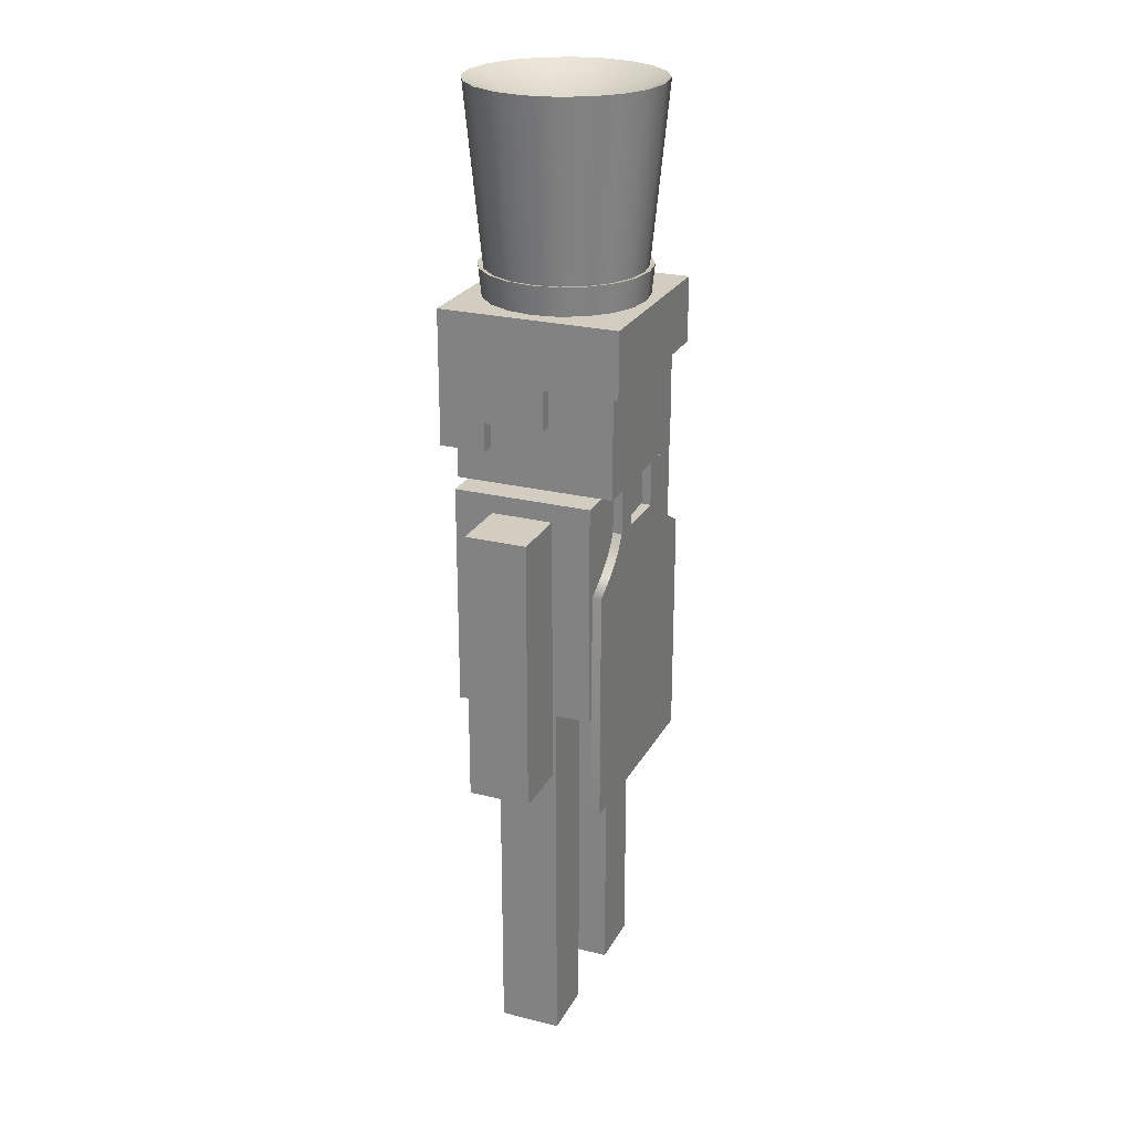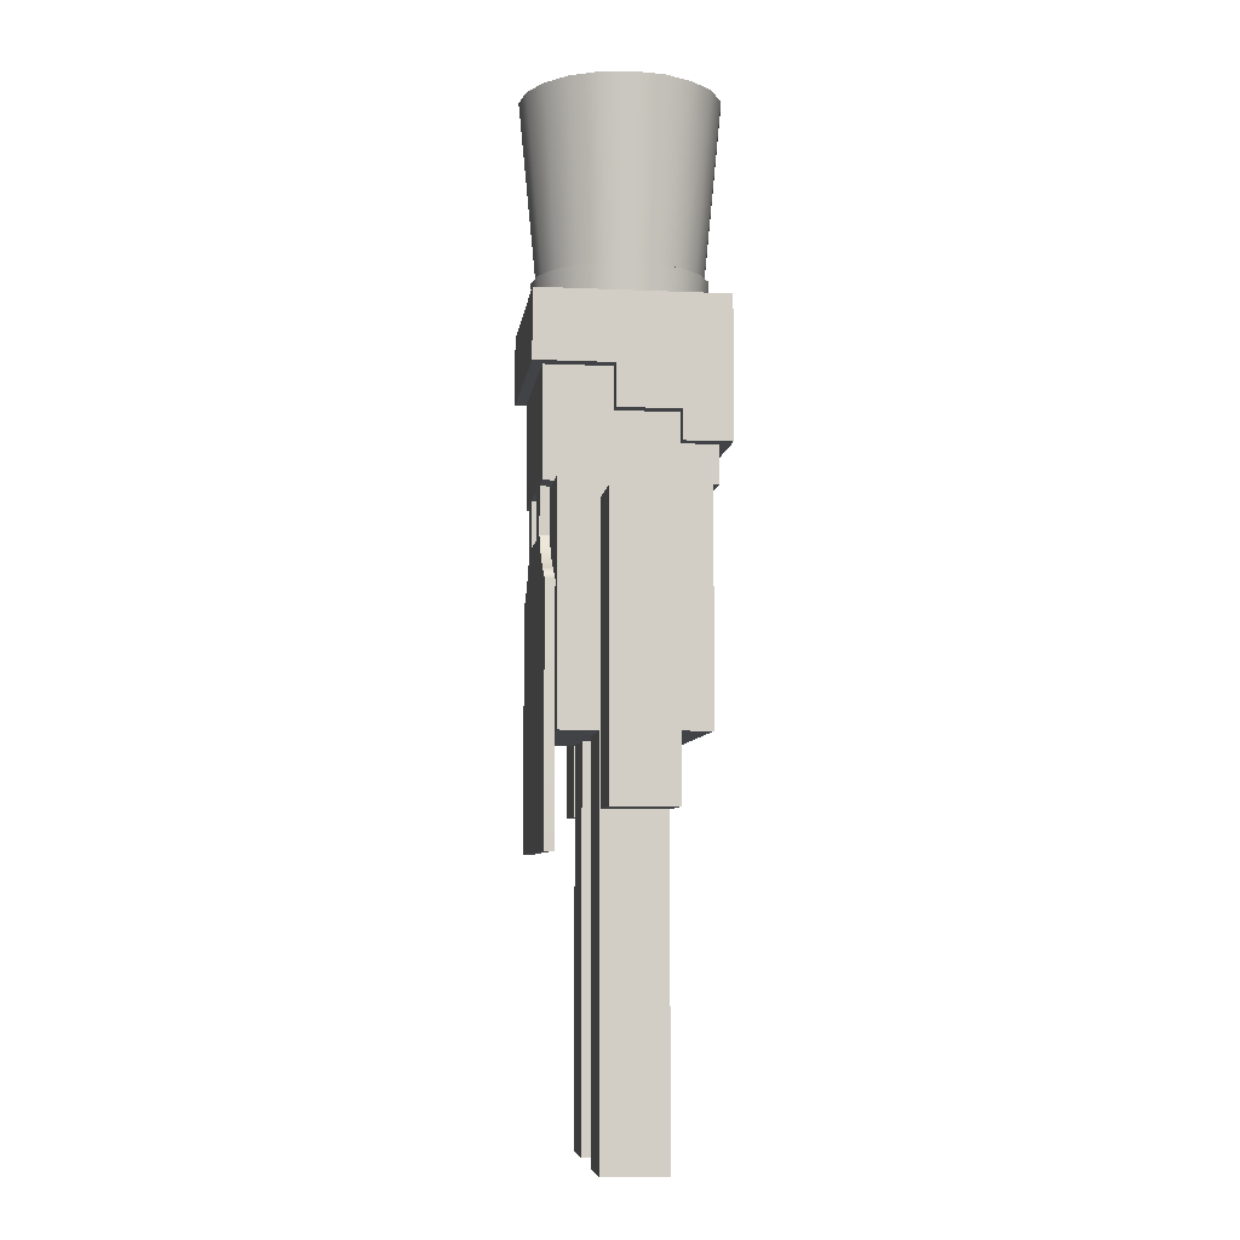
<metadata>
{"format":"obj","ext":"obj","renderer":"f3d","projection":"perspective","resolution":1024,"background":"white","views":[{"elev":24.3,"azim":-67.6,"up":"+Y"},{"elev":-7.0,"azim":82.7,"up":"+Y"}]}
</metadata>
<code>
g default
v -0.8596 1.831 0.1545
v -0.8596 1.831 -0.1545
v -0.8596 1.57 0.1545
v -0.8596 1.57 -0.1545
v -0.5505 1.57 0.1545
v -0.5505 1.57 -0.1545
v -0.5505 1.831 0.1545
v -0.5505 1.831 -0.1545
g Hand_Left Arm_Left ChefCharacter
f 1 2 4 3
f 3 4 6 5
f 5 6 8 7
f 7 8 2 1
f 2 8 6 4
f 7 1 3 5
g default
v -0.5042 0.001067 -0.1545
v -0.5042 0.001067 0.1545
v -0.5042 2.058 -0.1545
v -0.5042 2.058 0.1545
v -0.1951 2.058 -0.1545
v -0.1951 2.058 0.1545
v -0.1951 0.001067 -0.1545
v -0.1951 0.001067 0.1545
g ChefCharacter Leg_Left
f 9 10 12 11
f 11 12 14 13
f 13 14 16 15
f 15 16 10 9
f 10 16 14 12
f 15 9 11 13
g default
v 0.1194 3.909 0.3675
v 0.2271 3.909 0.3126
v 0.3126 3.909 0.2271
v 0.3675 3.909 0.1194
v 0.3864 3.909 0
v 0.3675 3.909 -0.1194
v 0.3126 3.909 -0.2271
v 0.2271 3.909 -0.3126
v 0.1194 3.909 -0.3675
v 0 3.909 -0.3864
v -0.1194 3.909 -0.3675
v -0.2271 3.909 -0.3126
v -0.3126 3.909 -0.2271
v -0.3675 3.909 -0.1194
v -0.3864 3.909 -0
v -0.3675 3.909 0.1194
v -0.3126 3.909 0.2271
v -0.2271 3.909 0.3126
v -0.1194 3.909 0.3675
v 0 3.909 0.3864
v 0.1499 4.925 0.4614
v 0.2851 4.925 0.3925
v 0.3925 4.925 0.2851
v 0.4614 4.925 0.1499
v 0.4851 4.925 0
v 0.4614 4.925 -0.1499
v 0.3925 4.925 -0.2851
v 0.2851 4.925 -0.3925
v 0.1499 4.925 -0.4614
v -0 4.925 -0.4851
v -0.1499 4.925 -0.4614
v -0.2851 4.925 -0.3925
v -0.3925 4.925 -0.2851
v -0.4614 4.925 -0.1499
v -0.4851 4.925 -0
v -0.4614 4.925 0.1499
v -0.3925 4.925 0.2851
v -0.2851 4.925 0.3925
v -0.1499 4.925 0.4614
v -0 4.925 0.4851
v 0 3.909 0
v -0 4.721 0
v -0.2349 4.045 0.3233
v -0.3233 4.045 0.2349
v -0.38 4.045 0.1235
v -0.3996 4.045 -0
v -0.38 4.045 -0.1235
v -0.3233 4.045 -0.2349
v -0.2349 4.045 -0.3233
v -0.1235 4.045 -0.38
v -0 4.045 -0.3996
v 0.1235 4.045 -0.38
v 0.2349 4.045 -0.3233
v 0.3233 4.045 -0.2349
v 0.38 4.045 -0.1235
v 0.3996 4.045 0
v 0.38 4.045 0.1235
v 0.3233 4.045 0.2349
v 0.2349 4.045 0.3233
v 0.1235 4.045 0.38
v -0 4.045 0.3996
v -0.1235 4.045 0.38
v 0.1268 3.905 0.3903
v 0.2412 3.905 0.332
v 0.2494 4.049 0.3433
v 0.1311 4.049 0.4036
v 0.332 3.905 0.2412
v 0.3433 4.049 0.2494
v 0.3903 3.905 0.1268
v 0.4036 4.049 0.1311
v 0.4103 3.905 0
v 0.4243 4.049 0
v 0.3903 3.905 -0.1268
v 0.4036 4.049 -0.1311
v 0.332 3.905 -0.2412
v 0.3433 4.049 -0.2494
v 0.2412 3.905 -0.332
v 0.2494 4.049 -0.3433
v 0.1268 3.905 -0.3903
v 0.1311 4.049 -0.4036
v -0 3.905 -0.4103
v -0 4.049 -0.4243
v -0.1268 3.905 -0.3903
v -0.1311 4.049 -0.4036
v -0.2412 3.905 -0.332
v -0.2494 4.049 -0.3433
v -0.332 3.905 -0.2412
v -0.3433 4.049 -0.2494
v -0.3903 3.905 -0.1268
v -0.4036 4.049 -0.1311
v -0.4103 3.905 -0
v -0.4243 4.049 -0
v -0.3903 3.905 0.1268
v -0.4036 4.049 0.1311
v -0.332 3.905 0.2412
v -0.3433 4.049 0.2494
v -0.2412 3.905 0.332
v -0.2494 4.049 0.3433
v -0.1268 3.905 0.3903
v -0.1311 4.049 0.4036
v -0 3.905 0.4103
v -0 4.049 0.4243
g ChefCharacter ChefHat Head
f 79 80 81 82
f 80 83 84 81
f 83 85 86 84
f 85 87 88 86
f 87 89 90 88
f 89 91 92 90
f 91 93 94 92
f 93 95 96 94
f 95 97 98 96
f 97 99 100 98
f 99 101 102 100
f 101 103 104 102
f 103 105 106 104
f 105 107 108 106
f 107 109 110 108
f 109 111 112 110
f 111 113 114 112
f 113 115 116 114
f 115 117 118 116
f 117 79 82 118
f 18 17 57
f 19 18 57
f 20 19 57
f 21 20 57
f 22 21 57
f 23 22 57
f 24 23 57
f 25 24 57
f 26 25 57
f 27 26 57
f 28 27 57
f 29 28 57
f 30 29 57
f 31 30 57
f 32 31 57
f 33 32 57
f 34 33 57
f 35 34 57
f 36 35 57
f 17 36 57
f 37 38 58
f 38 39 58
f 39 40 58
f 40 41 58
f 41 42 58
f 42 43 58
f 43 44 58
f 44 45 58
f 45 46 58
f 46 47 58
f 47 48 58
f 48 49 58
f 49 50 58
f 50 51 58
f 51 52 58
f 52 53 58
f 53 54 58
f 54 55 58
f 55 56 58
f 56 37 58
f 60 59 54 53
f 61 60 53 52
f 62 61 52 51
f 63 62 51 50
f 64 63 50 49
f 65 64 49 48
f 66 65 48 47
f 67 66 47 46
f 68 67 46 45
f 69 68 45 44
f 70 69 44 43
f 71 70 43 42
f 72 71 42 41
f 73 72 41 40
f 74 73 40 39
f 75 74 39 38
f 76 75 38 37
f 77 76 37 56
f 78 77 56 55
f 59 78 55 54
f 17 18 80 79
f 75 76 82 81
f 18 19 83 80
f 74 75 81 84
f 19 20 85 83
f 73 74 84 86
f 20 21 87 85
f 72 73 86 88
f 21 22 89 87
f 71 72 88 90
f 22 23 91 89
f 70 71 90 92
f 23 24 93 91
f 69 70 92 94
f 24 25 95 93
f 68 69 94 96
f 25 26 97 95
f 67 68 96 98
f 26 27 99 97
f 66 67 98 100
f 27 28 101 99
f 65 66 100 102
f 28 29 103 101
f 64 65 102 104
f 29 30 105 103
f 63 64 104 106
f 30 31 107 105
f 62 63 106 108
f 31 32 109 107
f 61 62 108 110
f 32 33 111 109
f 60 61 110 112
f 33 34 113 111
f 59 60 112 114
f 34 35 115 113
f 78 59 114 116
f 35 36 117 115
f 77 78 116 118
f 36 17 79 117
f 76 77 118 82
g default
v 0.1955 0.001067 -0.1545
v 0.1955 0.001067 0.1545
v 0.1955 2.058 -0.1545
v 0.1955 2.058 0.1545
v 0.5045 2.058 -0.1545
v 0.5045 2.058 0.1545
v 0.5045 0.001067 -0.1545
v 0.5045 0.001067 0.1545
g ChefCharacter Leg_Right
f 119 120 122 121
f 121 122 124 123
f 123 124 126 125
f 125 126 120 119
f 120 126 124 122
f 125 119 121 123
g default
v 0.8596 1.831 -0.1545
v 0.8596 1.831 0.1545
v 0.8596 1.57 -0.1545
v 0.8596 1.57 0.1545
v 0.5505 1.57 -0.1545
v 0.5505 1.57 0.1545
v 0.5505 1.831 -0.1545
v 0.5505 1.831 0.1545
g ChefCharacter Right_Hand Right_Arm
f 127 128 130 129
f 129 130 132 131
f 131 132 134 133
f 133 134 128 127
f 128 134 132 130
f 133 127 129 131
g default
v -0.4027 3.038 -0.4027
v -0.4027 3.038 0.4027
v -0.4027 3.844 -0.4027
v -0.4027 3.844 0.4027
v 0.4027 3.844 -0.4027
v 0.4027 3.844 0.4027
v 0.4027 3.038 -0.4027
v 0.4027 3.038 0.4027
g ChefCharacter Head
f 135 136 138 137
f 137 138 140 139
f 139 140 142 141
f 141 142 136 135
f 136 142 140 138
f 141 135 137 139
g default
v -0.4777 3.221 -0.4556
v -0.4777 3.221 -0.2239
v -0.4777 3.903 -0.4556
v -0.4777 3.903 -0.2239
v 0.4777 3.903 -0.4556
v 0.4777 3.903 -0.2239
v 0.4777 3.221 -0.4556
v 0.4777 3.221 -0.2239
v -0.4777 3.569 -0.2239
v -0.4777 3.569 -0.4556
v 0.4777 3.569 -0.4556
v 0.4777 3.569 -0.2239
v 0.4777 3.569 0.4564
v -0.4777 3.569 0.4564
v 0.4777 3.903 0.4564
v -0.4777 3.903 0.4564
v -0.4777 3.365 -0.2239
v -0.4777 3.365 -0.4556
v 0.4777 3.365 -0.4556
v 0.4777 3.365 -0.2239
v 0.4777 3.365 0.07835
v -0.4777 3.365 0.07835
v 0.4777 3.569 0.07835
v -0.4777 3.569 0.07835
g ChefCharacter Head Hair
f 143 144 159 160
f 145 146 148 147
f 161 162 150 149
f 149 150 144 143
f 144 150 162 159
f 149 143 160 161
f 152 151 146 145
f 153 152 145 147
f 147 148 154 153
f 156 155 157 158
f 151 154 155 156
f 154 148 157 155
f 148 146 158 157
f 146 151 156 158
f 160 159 151 152
f 161 160 152 153
f 153 154 162 161
f 164 163 165 166
f 159 162 163 164
f 162 154 165 163
f 154 151 166 165
f 151 159 164 166
g default
v 0.1194 3.909 0.3675
v 0.2271 3.909 0.3126
v 0.3126 3.909 0.2271
v 0.3675 3.909 0.1194
v 0.3864 3.909 0
v 0.3675 3.909 -0.1194
v 0.3126 3.909 -0.2271
v 0.2271 3.909 -0.3126
v 0.1194 3.909 -0.3675
v 0 3.909 -0.3864
v -0.1194 3.909 -0.3675
v -0.2271 3.909 -0.3126
v -0.3126 3.909 -0.2271
v -0.3675 3.909 -0.1194
v -0.3864 3.909 -0
v -0.3675 3.909 0.1194
v -0.3126 3.909 0.2271
v -0.2271 3.909 0.3126
v -0.1194 3.909 0.3675
v 0 3.909 0.3864
v 0.1499 4.925 0.4614
v 0.2851 4.925 0.3925
v 0.3925 4.925 0.2851
v 0.4614 4.925 0.1499
v 0.4851 4.925 0
v 0.4614 4.925 -0.1499
v 0.3925 4.925 -0.2851
v 0.2851 4.925 -0.3925
v 0.1499 4.925 -0.4614
v -0 4.925 -0.4851
v -0.1499 4.925 -0.4614
v -0.2851 4.925 -0.3925
v -0.3925 4.925 -0.2851
v -0.4614 4.925 -0.1499
v -0.4851 4.925 -0
v -0.4614 4.925 0.1499
v -0.3925 4.925 0.2851
v -0.2851 4.925 0.3925
v -0.1499 4.925 0.4614
v -0 4.925 0.4851
v 0 3.909 0
v -0 4.721 0
v -0.2349 4.045 0.3233
v -0.3233 4.045 0.2349
v -0.38 4.045 0.1235
v -0.3996 4.045 -0
v -0.38 4.045 -0.1235
v -0.3233 4.045 -0.2349
v -0.2349 4.045 -0.3233
v -0.1235 4.045 -0.38
v -0 4.045 -0.3996
v 0.1235 4.045 -0.38
v 0.2349 4.045 -0.3233
v 0.3233 4.045 -0.2349
v 0.38 4.045 -0.1235
v 0.3996 4.045 0
v 0.38 4.045 0.1235
v 0.3233 4.045 0.2349
v 0.2349 4.045 0.3233
v 0.1235 4.045 0.38
v -0 4.045 0.3996
v -0.1235 4.045 0.38
v 0.1268 3.905 0.3903
v 0.2412 3.905 0.332
v 0.2494 4.049 0.3433
v 0.1311 4.049 0.4036
v 0.332 3.905 0.2412
v 0.3433 4.049 0.2494
v 0.3903 3.905 0.1268
v 0.4036 4.049 0.1311
v 0.4103 3.905 0
v 0.4243 4.049 0
v 0.3903 3.905 -0.1268
v 0.4036 4.049 -0.1311
v 0.332 3.905 -0.2412
v 0.3433 4.049 -0.2494
v 0.2412 3.905 -0.332
v 0.2494 4.049 -0.3433
v 0.1268 3.905 -0.3903
v 0.1311 4.049 -0.4036
v -0 3.905 -0.4103
v -0 4.049 -0.4243
v -0.1268 3.905 -0.3903
v -0.1311 4.049 -0.4036
v -0.2412 3.905 -0.332
v -0.2494 4.049 -0.3433
v -0.332 3.905 -0.2412
v -0.3433 4.049 -0.2494
v -0.3903 3.905 -0.1268
v -0.4036 4.049 -0.1311
v -0.4103 3.905 -0
v -0.4243 4.049 -0
v -0.3903 3.905 0.1268
v -0.4036 4.049 0.1311
v -0.332 3.905 0.2412
v -0.3433 4.049 0.2494
v -0.2412 3.905 0.332
v -0.2494 4.049 0.3433
v -0.1268 3.905 0.3903
v -0.1311 4.049 0.4036
v -0 3.905 0.4103
v -0 4.049 0.4243
g ChefCharacter ChefHat Head
f 229 230 231 232
f 230 233 234 231
f 233 235 236 234
f 235 237 238 236
f 237 239 240 238
f 239 241 242 240
f 241 243 244 242
f 243 245 246 244
f 245 247 248 246
f 247 249 250 248
f 249 251 252 250
f 251 253 254 252
f 253 255 256 254
f 255 257 258 256
f 257 259 260 258
f 259 261 262 260
f 261 263 264 262
f 263 265 266 264
f 265 267 268 266
f 267 229 232 268
f 168 167 207
f 169 168 207
f 170 169 207
f 171 170 207
f 172 171 207
f 173 172 207
f 174 173 207
f 175 174 207
f 176 175 207
f 177 176 207
f 178 177 207
f 179 178 207
f 180 179 207
f 181 180 207
f 182 181 207
f 183 182 207
f 184 183 207
f 185 184 207
f 186 185 207
f 167 186 207
f 187 188 208
f 188 189 208
f 189 190 208
f 190 191 208
f 191 192 208
f 192 193 208
f 193 194 208
f 194 195 208
f 195 196 208
f 196 197 208
f 197 198 208
f 198 199 208
f 199 200 208
f 200 201 208
f 201 202 208
f 202 203 208
f 203 204 208
f 204 205 208
f 205 206 208
f 206 187 208
f 210 209 204 203
f 211 210 203 202
f 212 211 202 201
f 213 212 201 200
f 214 213 200 199
f 215 214 199 198
f 216 215 198 197
f 217 216 197 196
f 218 217 196 195
f 219 218 195 194
f 220 219 194 193
f 221 220 193 192
f 222 221 192 191
f 223 222 191 190
f 224 223 190 189
f 225 224 189 188
f 226 225 188 187
f 227 226 187 206
f 228 227 206 205
f 209 228 205 204
f 167 168 230 229
f 225 226 232 231
f 168 169 233 230
f 224 225 231 234
f 169 170 235 233
f 223 224 234 236
f 170 171 237 235
f 222 223 236 238
f 171 172 239 237
f 221 222 238 240
f 172 173 241 239
f 220 221 240 242
f 173 174 243 241
f 219 220 242 244
f 174 175 245 243
f 218 219 244 246
f 175 176 247 245
f 217 218 246 248
f 176 177 249 247
f 216 217 248 250
f 177 178 251 249
f 215 216 250 252
f 178 179 253 251
f 214 215 252 254
f 179 180 255 253
f 213 214 254 256
f 180 181 257 255
f 212 213 256 258
f 181 182 259 257
f 211 212 258 260
f 182 183 261 259
f 210 211 260 262
f 183 184 263 261
f 209 210 262 264
f 184 185 265 263
f 228 209 264 266
f 185 186 267 265
f 227 228 266 268
f 186 167 229 267
f 226 227 268 232
g default
v -0.4777 3.221 -0.4556
v -0.4777 3.221 -0.2239
v -0.4777 3.903 -0.4556
v -0.4777 3.903 -0.2239
v 0.4777 3.903 -0.4556
v 0.4777 3.903 -0.2239
v 0.4777 3.221 -0.4556
v 0.4777 3.221 -0.2239
v -0.4777 3.569 -0.2239
v -0.4777 3.569 -0.4556
v 0.4777 3.569 -0.4556
v 0.4777 3.569 -0.2239
v 0.4777 3.569 0.4564
v -0.4777 3.569 0.4564
v 0.4777 3.903 0.4564
v -0.4777 3.903 0.4564
v -0.4777 3.365 -0.2239
v -0.4777 3.365 -0.4556
v 0.4777 3.365 -0.4556
v 0.4777 3.365 -0.2239
v 0.4777 3.365 0.07835
v -0.4777 3.365 0.07835
v 0.4777 3.569 0.07835
v -0.4777 3.569 0.07835
g ChefCharacter Head Hair
f 269 270 285 286
f 271 272 274 273
f 287 288 276 275
f 275 276 270 269
f 270 276 288 285
f 275 269 286 287
f 278 277 272 271
f 279 278 271 273
f 273 274 280 279
f 282 281 283 284
f 277 280 281 282
f 280 274 283 281
f 274 272 284 283
f 272 277 282 284
f 286 285 277 278
f 287 286 278 279
f 279 280 288 287
f 290 289 291 292
f 285 288 289 290
f 288 280 291 289
f 280 277 292 291
f 277 285 290 292
g default
v 0.8596 2.944 -0.1545
v 0.8596 2.944 0.1545
v 0.8596 1.831 -0.1545
v 0.8596 1.831 0.1545
v 0.5505 1.831 -0.1545
v 0.5505 1.831 0.1545
v 0.5505 2.944 -0.1545
v 0.5505 2.944 0.1545
g ChefCharacter Right_Arm
f 293 294 296 295
f 295 296 298 297
f 297 298 300 299
f 299 300 294 293
f 294 300 298 296
f 299 293 295 297
g default
v 0.8596 1.831 -0.1545
v 0.8596 1.831 0.1545
v 0.8596 1.57 -0.1545
v 0.8596 1.57 0.1545
v 0.5505 1.57 -0.1545
v 0.5505 1.57 0.1545
v 0.5505 1.831 -0.1545
v 0.5505 1.831 0.1545
g ChefCharacter Right_Hand Right_Arm
f 301 302 304 303
f 303 304 306 305
f 305 306 308 307
f 307 308 302 301
f 302 308 306 304
f 307 301 303 305
g default
v -0.8596 2.944 0.1545
v -0.8596 2.944 -0.1545
v -0.8596 1.831 0.1545
v -0.8596 1.831 -0.1545
v -0.5505 1.831 0.1545
v -0.5505 1.831 -0.1545
v -0.5505 2.944 0.1545
v -0.5505 2.944 -0.1545
g Arm_Left ChefCharacter
f 309 310 312 311
f 311 312 314 313
f 313 314 316 315
f 315 316 310 309
f 310 316 314 312
f 315 309 311 313
g default
v -0.8596 1.831 0.1545
v -0.8596 1.831 -0.1545
v -0.8596 1.57 0.1545
v -0.8596 1.57 -0.1545
v -0.5505 1.57 0.1545
v -0.5505 1.57 -0.1545
v -0.5505 1.831 0.1545
v -0.5505 1.831 -0.1545
g Hand_Left Arm_Left ChefCharacter
f 317 318 320 319
f 319 320 322 321
f 321 322 324 323
f 323 324 318 317
f 318 324 322 320
f 323 317 319 321
g default
v -0.5505 1.911 -0.3475
v -0.5505 1.911 0.3475
v -0.5505 3.038 -0.3475
v -0.5505 3.038 0.3475
v 0.5505 3.038 -0.3475
v 0.5505 3.038 0.3475
v 0.5505 1.911 -0.3475
v 0.5505 1.911 0.3475
g ChefCharacter Torso
f 325 326 328 327
f 327 328 330 329
f 329 330 332 331
f 331 332 326 325
f 326 332 330 328
f 331 325 327 329
g default
v -0.5314 1.388 0.3545
v -0.5314 1.388 0.4009
v -0.5314 2.576 0.3545
v -0.5314 2.576 0.4009
v 0.5314 2.576 0.3545
v 0.5314 2.576 0.4009
v 0.5314 1.388 0.3545
v 0.5314 1.388 0.4009
v -0.2644 2.811 0.3545
v -0.2644 2.811 0.4009
v 0.2644 2.811 0.4009
v 0.2644 2.811 0.3545
v -0.4206 2.642 0.4009
v -0.4206 2.642 0.3545
v 0.4206 2.642 0.3545
v 0.4206 2.642 0.4009
v -0.3442 2.702 0.4009
v -0.3442 2.702 0.3545
v 0.3442 2.702 0.3545
v 0.3442 2.702 0.4009
v -0.2976 2.757 0.4009
v -0.2976 2.757 0.3545
v 0.2976 2.757 0.3545
v 0.2976 2.757 0.4009
v -0.1336 2.811 0.4009
v -0.1336 2.811 0.3545
v -0.1504 2.757 0.3545
v -0.1739 2.702 0.3545
v -0.2126 2.642 0.3545
v -0.2685 2.576 0.3545
v -0.2685 1.388 0.3545
v -0.2685 1.388 0.4009
v -0.2685 2.576 0.4009
v -0.2126 2.642 0.4009
v -0.1739 2.702 0.4009
v -0.1504 2.757 0.4009
v -0.2644 3.036 0.3545
v -0.2644 3.036 0.4009
v -0.1336 3.036 0.4009
v -0.1336 3.036 0.3545
v 0.1347 2.811 0.4009
v 0.1347 2.811 0.3545
v 0.1516 2.757 0.3545
v 0.1753 2.702 0.3545
v 0.2143 2.642 0.3545
v 0.2707 2.576 0.3545
v 0.2707 1.388 0.3545
v 0.2707 1.388 0.4009
v 0.2707 2.576 0.4009
v 0.2143 2.642 0.4009
v 0.1753 2.702 0.4009
v 0.1516 2.757 0.4009
v 0.1347 3.036 0.4009
v 0.1347 3.036 0.3545
v 0.2644 3.036 0.4009
v 0.2644 3.036 0.3545
g ChefCharacter Torso Apron
f 333 334 336 335
f 369 370 371 372
f 337 338 340 339
f 363 364 334 333
f 334 364 365 336
f 363 333 335 362
f 335 336 345 346
f 336 365 366 345
f 338 337 347 348
f 362 335 346 361
f 346 345 349 350
f 361 346 350 360
f 348 347 351 352
f 345 366 367 349
f 350 349 353 354
f 360 350 354 359
f 352 351 355 356
f 349 367 368 353
f 354 353 342 341
f 359 354 341 358
f 356 355 344 343
f 353 368 357 342
f 358 357 373 374
f 375 359 358 374
f 376 360 359 375
f 377 361 360 376
f 378 362 361 377
f 379 363 362 378
f 379 380 364 363
f 365 364 380 381
f 366 365 381 382
f 367 366 382 383
f 368 367 383 384
f 357 368 384 373
f 341 342 370 369
f 342 357 371 370
f 357 358 372 371
f 358 341 369 372
f 386 385 387 388
f 355 375 374 344
f 351 376 375 355
f 347 377 376 351
f 337 378 377 347
f 339 379 378 337
f 339 340 380 379
f 381 380 340 338
f 382 381 338 348
f 383 382 348 352
f 384 383 352 356
f 373 384 356 343
f 374 373 385 386
f 373 343 387 385
f 343 344 388 387
f 344 374 386 388
g default
v -0.5314 1.388 0.3545
v -0.5314 1.388 0.4009
v -0.5314 2.576 0.3545
v -0.5314 2.576 0.4009
v 0.5314 2.576 0.3545
v 0.5314 2.576 0.4009
v 0.5314 1.388 0.3545
v 0.5314 1.388 0.4009
v -0.2644 2.811 0.3545
v -0.2644 2.811 0.4009
v 0.2644 2.811 0.4009
v 0.2644 2.811 0.3545
v -0.4206 2.642 0.4009
v -0.4206 2.642 0.3545
v 0.4206 2.642 0.3545
v 0.4206 2.642 0.4009
v -0.3442 2.702 0.4009
v -0.3442 2.702 0.3545
v 0.3442 2.702 0.3545
v 0.3442 2.702 0.4009
v -0.2976 2.757 0.4009
v -0.2976 2.757 0.3545
v 0.2976 2.757 0.3545
v 0.2976 2.757 0.4009
v -0.1336 2.811 0.4009
v -0.1336 2.811 0.3545
v -0.1504 2.757 0.3545
v -0.1739 2.702 0.3545
v -0.2126 2.642 0.3545
v -0.2685 2.576 0.3545
v -0.2685 1.388 0.3545
v -0.2685 1.388 0.4009
v -0.2685 2.576 0.4009
v -0.2126 2.642 0.4009
v -0.1739 2.702 0.4009
v -0.1504 2.757 0.4009
v -0.2644 3.036 0.3545
v -0.2644 3.036 0.4009
v -0.1336 3.036 0.4009
v -0.1336 3.036 0.3545
v 0.1347 2.811 0.4009
v 0.1347 2.811 0.3545
v 0.1516 2.757 0.3545
v 0.1753 2.702 0.3545
v 0.2143 2.642 0.3545
v 0.2707 2.576 0.3545
v 0.2707 1.388 0.3545
v 0.2707 1.388 0.4009
v 0.2707 2.576 0.4009
v 0.2143 2.642 0.4009
v 0.1753 2.702 0.4009
v 0.1516 2.757 0.4009
v 0.1347 3.036 0.4009
v 0.1347 3.036 0.3545
v 0.2644 3.036 0.4009
v 0.2644 3.036 0.3545
g ChefCharacter Torso Apron
f 389 390 392 391
f 425 426 427 428
f 393 394 396 395
f 419 420 390 389
f 390 420 421 392
f 419 389 391 418
f 391 392 401 402
f 392 421 422 401
f 394 393 403 404
f 418 391 402 417
f 402 401 405 406
f 417 402 406 416
f 404 403 407 408
f 401 422 423 405
f 406 405 409 410
f 416 406 410 415
f 408 407 411 412
f 405 423 424 409
f 410 409 398 397
f 415 410 397 414
f 412 411 400 399
f 409 424 413 398
f 414 413 429 430
f 431 415 414 430
f 432 416 415 431
f 433 417 416 432
f 434 418 417 433
f 435 419 418 434
f 435 436 420 419
f 421 420 436 437
f 422 421 437 438
f 423 422 438 439
f 424 423 439 440
f 413 424 440 429
f 397 398 426 425
f 398 413 427 426
f 413 414 428 427
f 414 397 425 428
f 442 441 443 444
f 411 431 430 400
f 407 432 431 411
f 403 433 432 407
f 393 434 433 403
f 395 435 434 393
f 395 396 436 435
f 437 436 396 394
f 438 437 394 404
f 439 438 404 408
f 440 439 408 412
f 429 440 412 399
f 430 429 441 442
f 429 399 443 441
f 399 400 444 443
f 400 430 442 444

</code>
